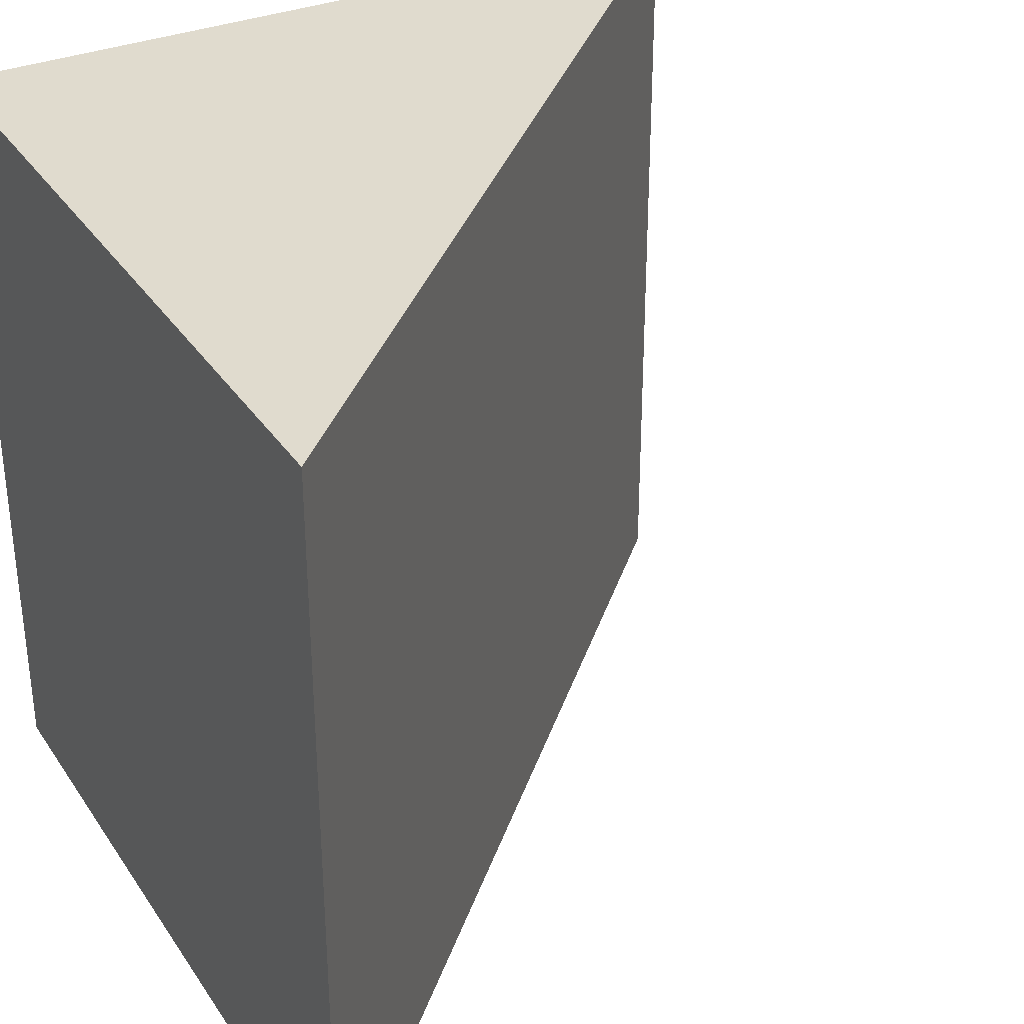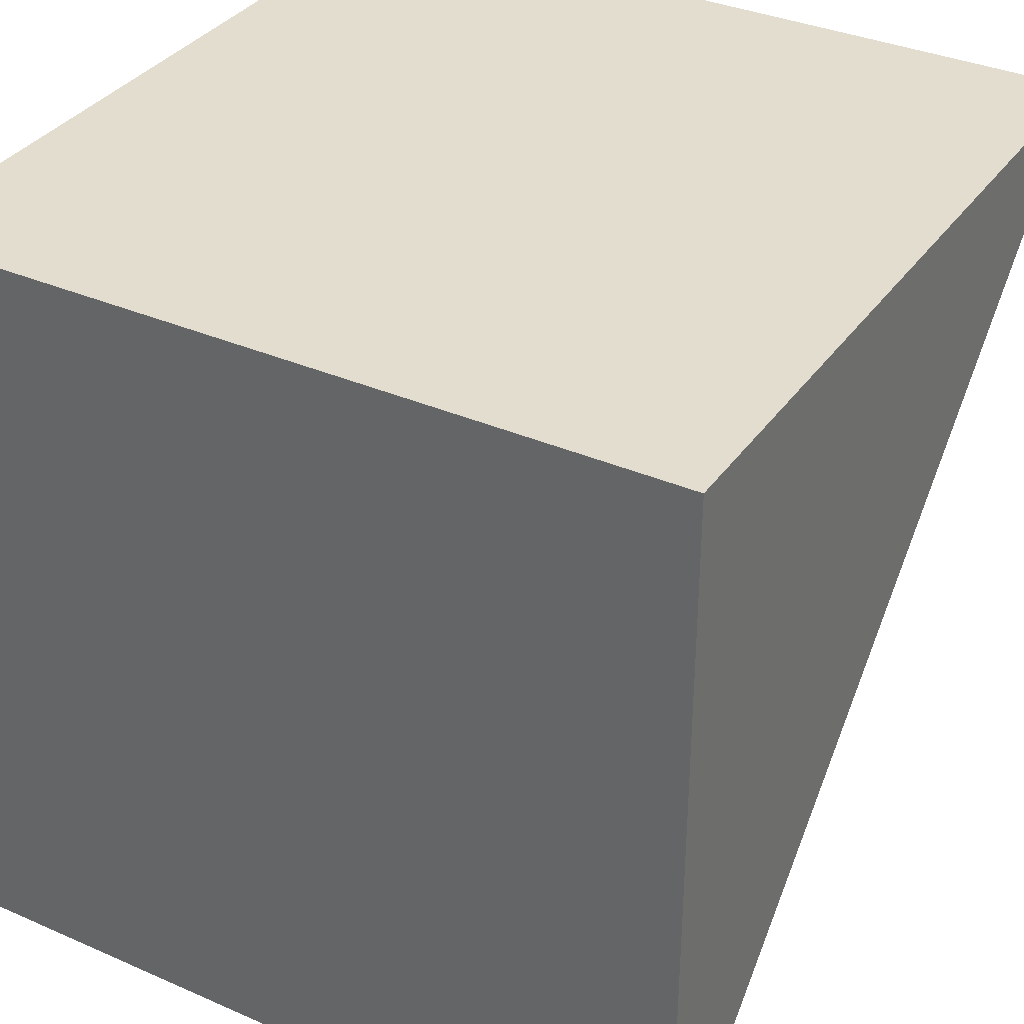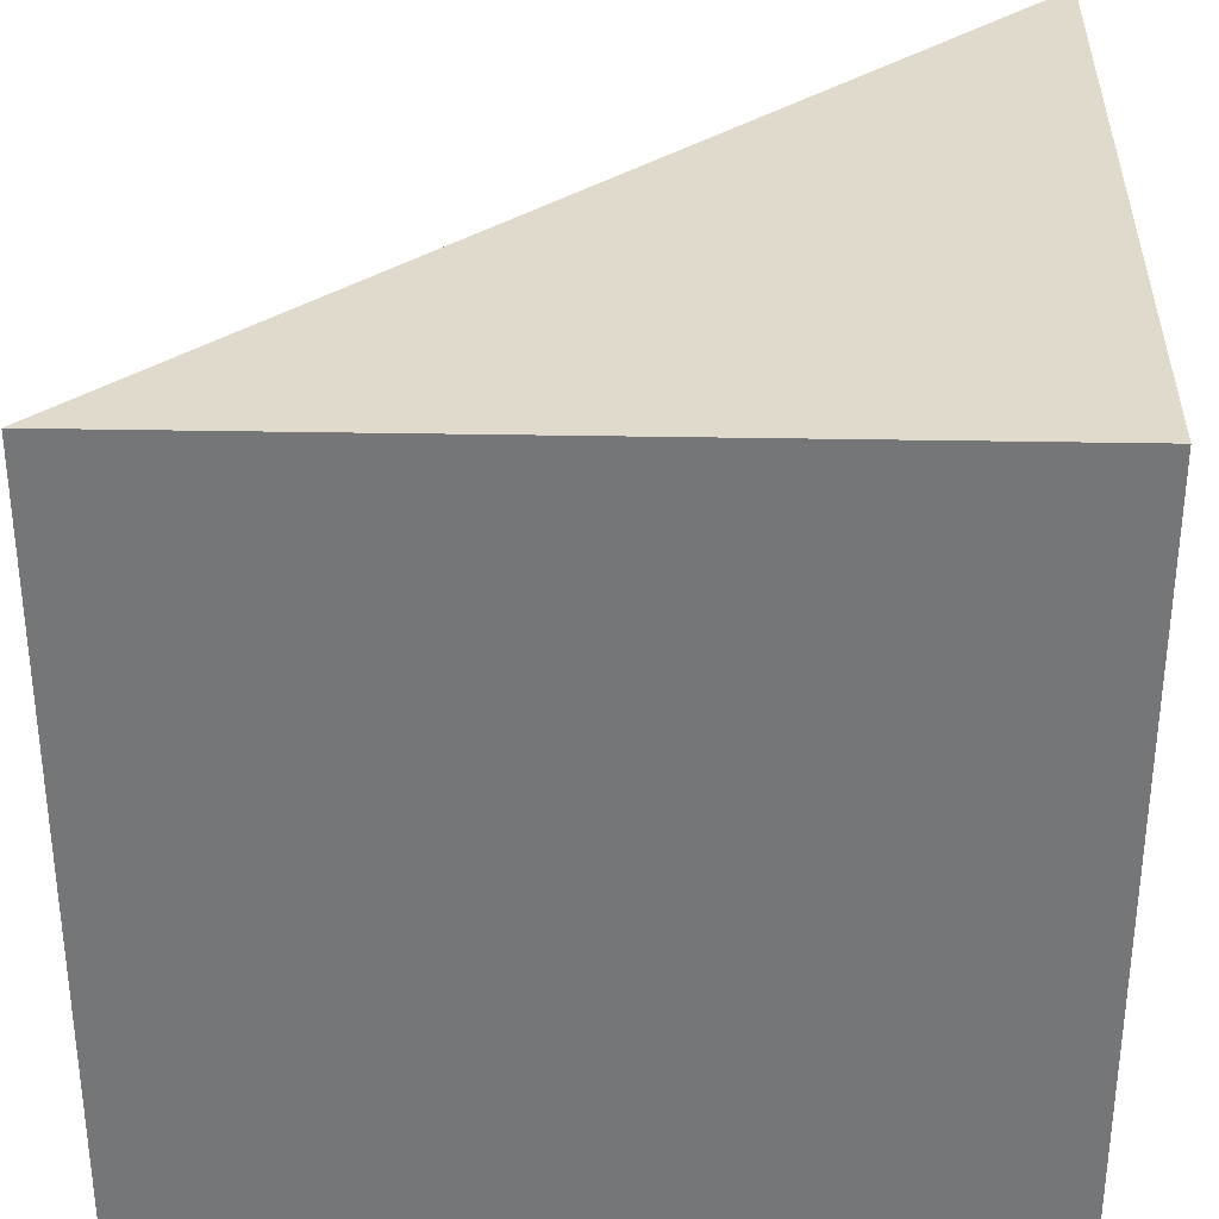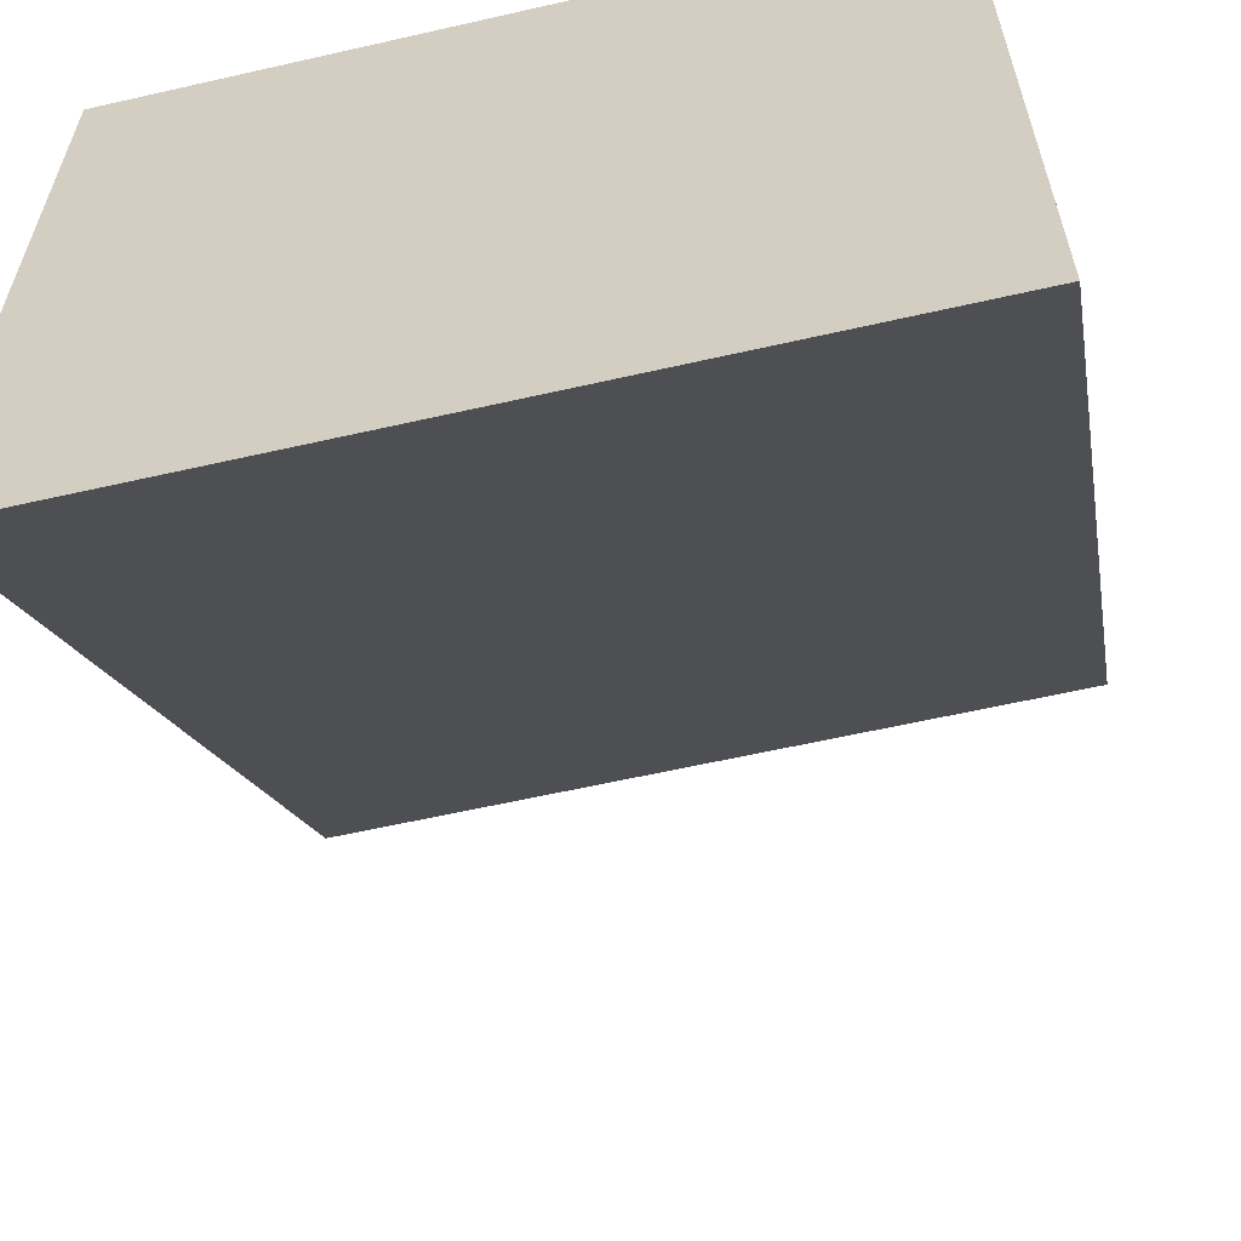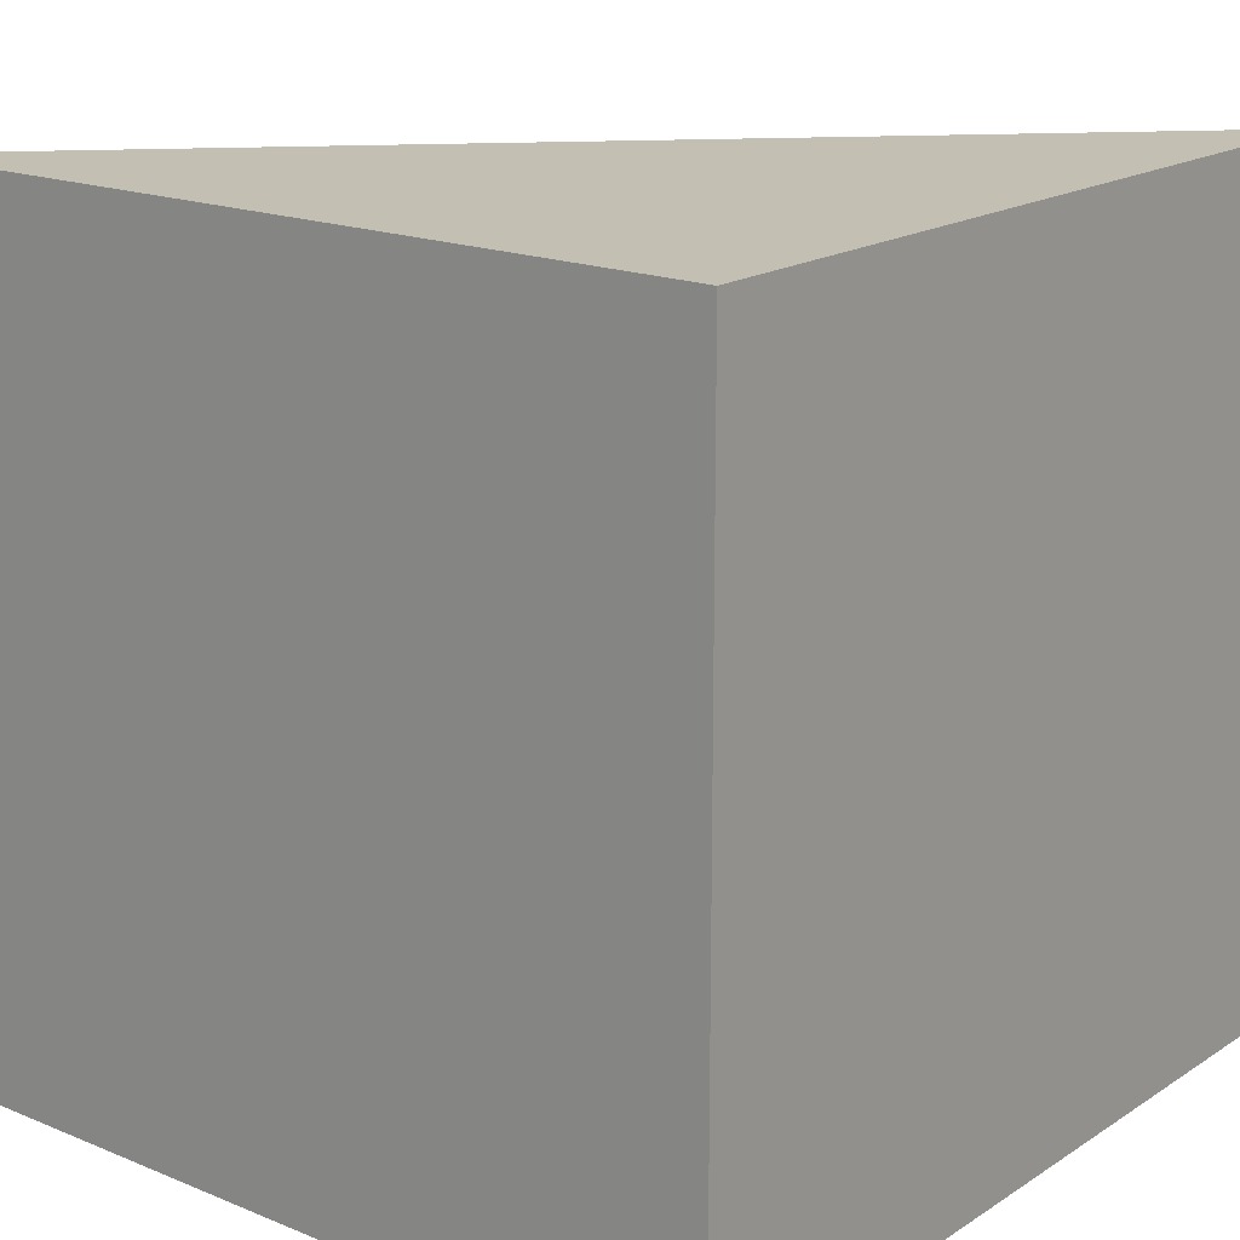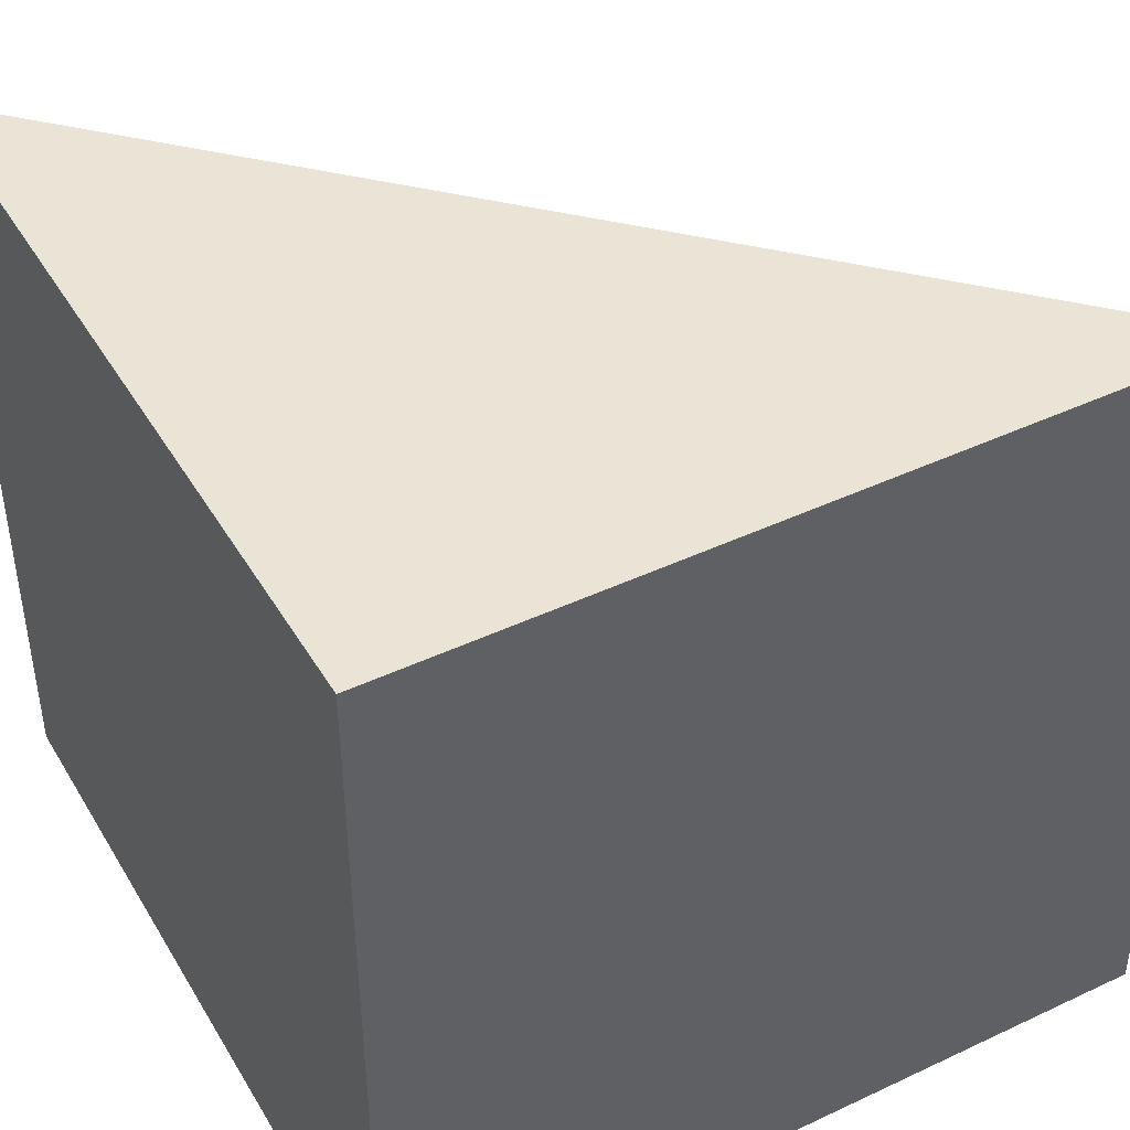
<metadata>
{"format":"obj","ext":"obj","renderer":"f3d","projection":"perspective","resolution":1024,"background":"white","views":[{"elev":33.5,"azim":61.3,"up":"+Y"},{"elev":35.0,"azim":-59.8,"up":"+Z"},{"elev":33.1,"azim":-88.5,"up":"+Y"},{"elev":-60.5,"azim":-76.9,"up":"+Z"},{"elev":17.7,"azim":-51.2,"up":"+Y"},{"elev":43.9,"azim":-28.9,"up":"+Y"}]}
</metadata>
<code>
o Cube
v 1 1 1
v 1 -1 1
v -1 1 -1
v -1 -1 -1
v -1 1 1
v -1 -1 1
f 2 1 5 6
f 6 5 3 4
f 5 1 3
f 6 4 2
f 2 4 3 1

</code>
